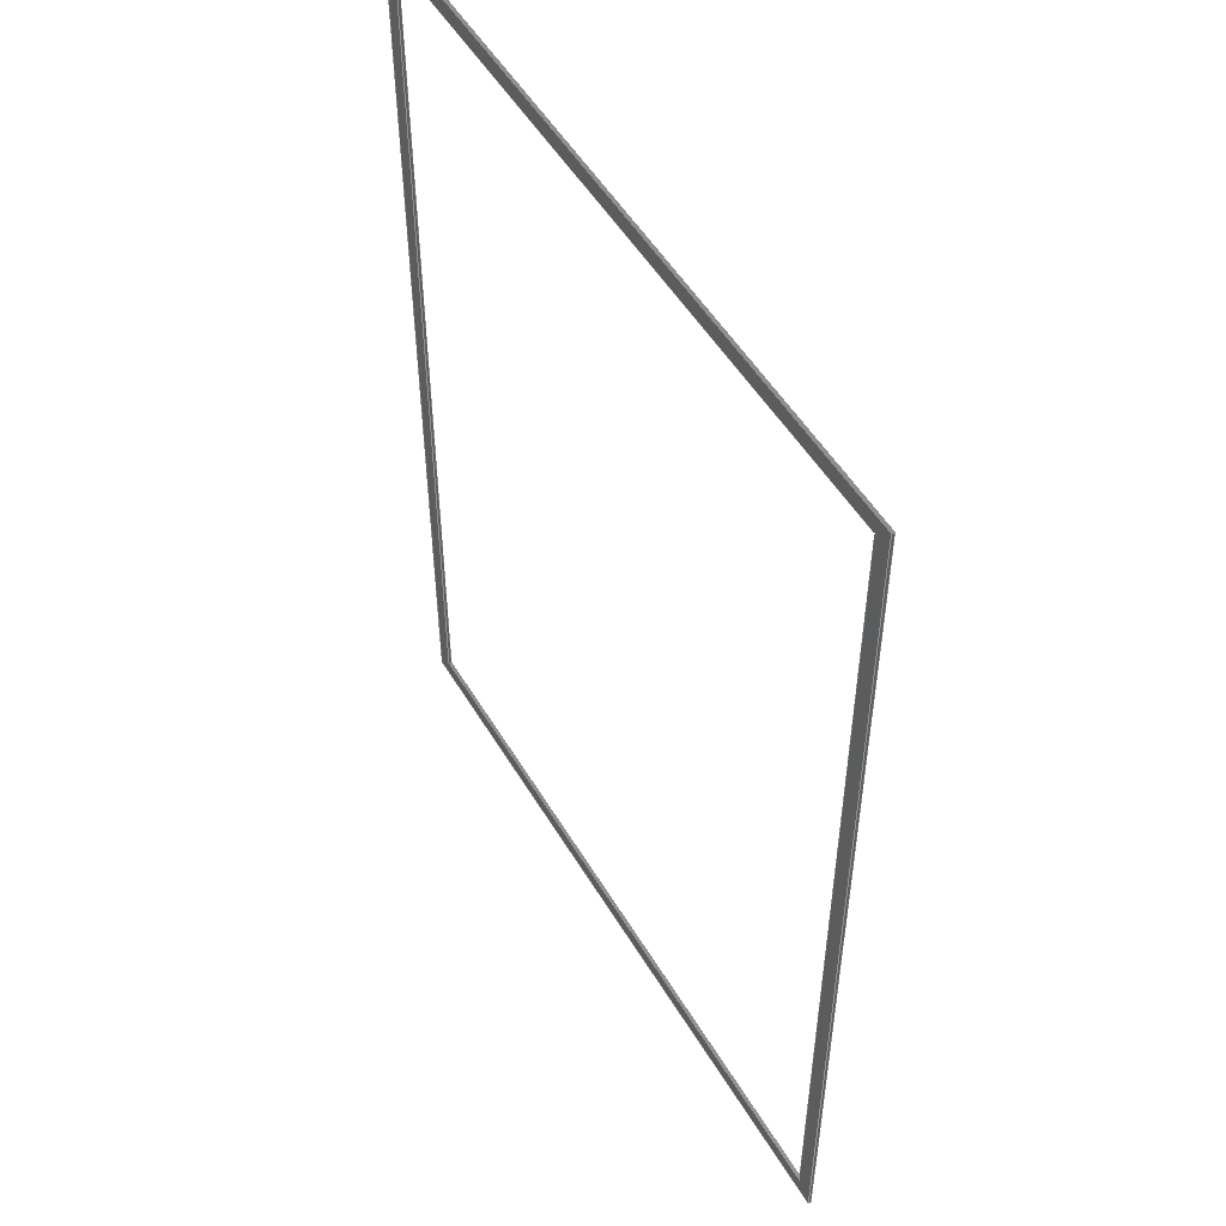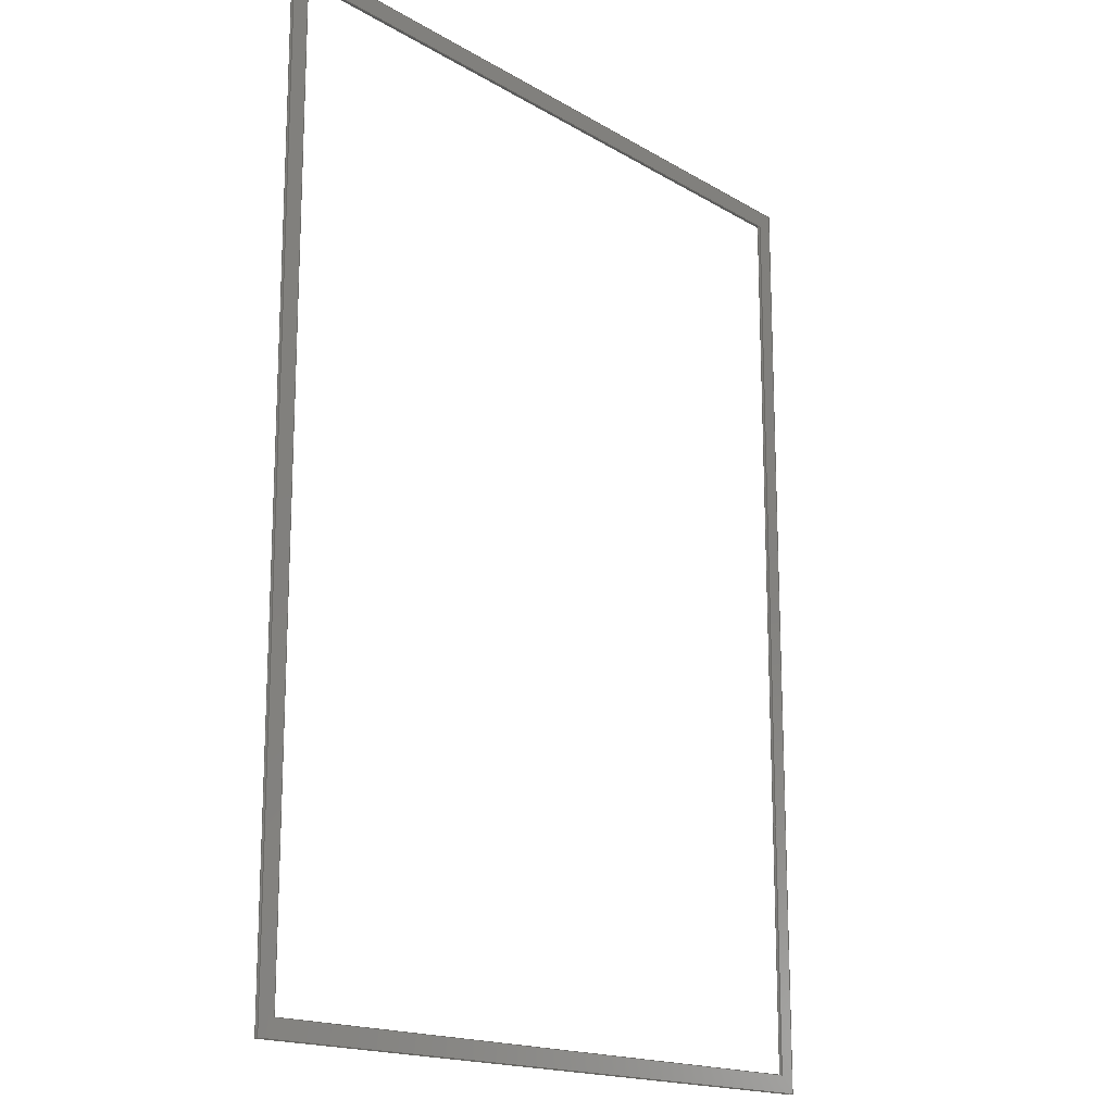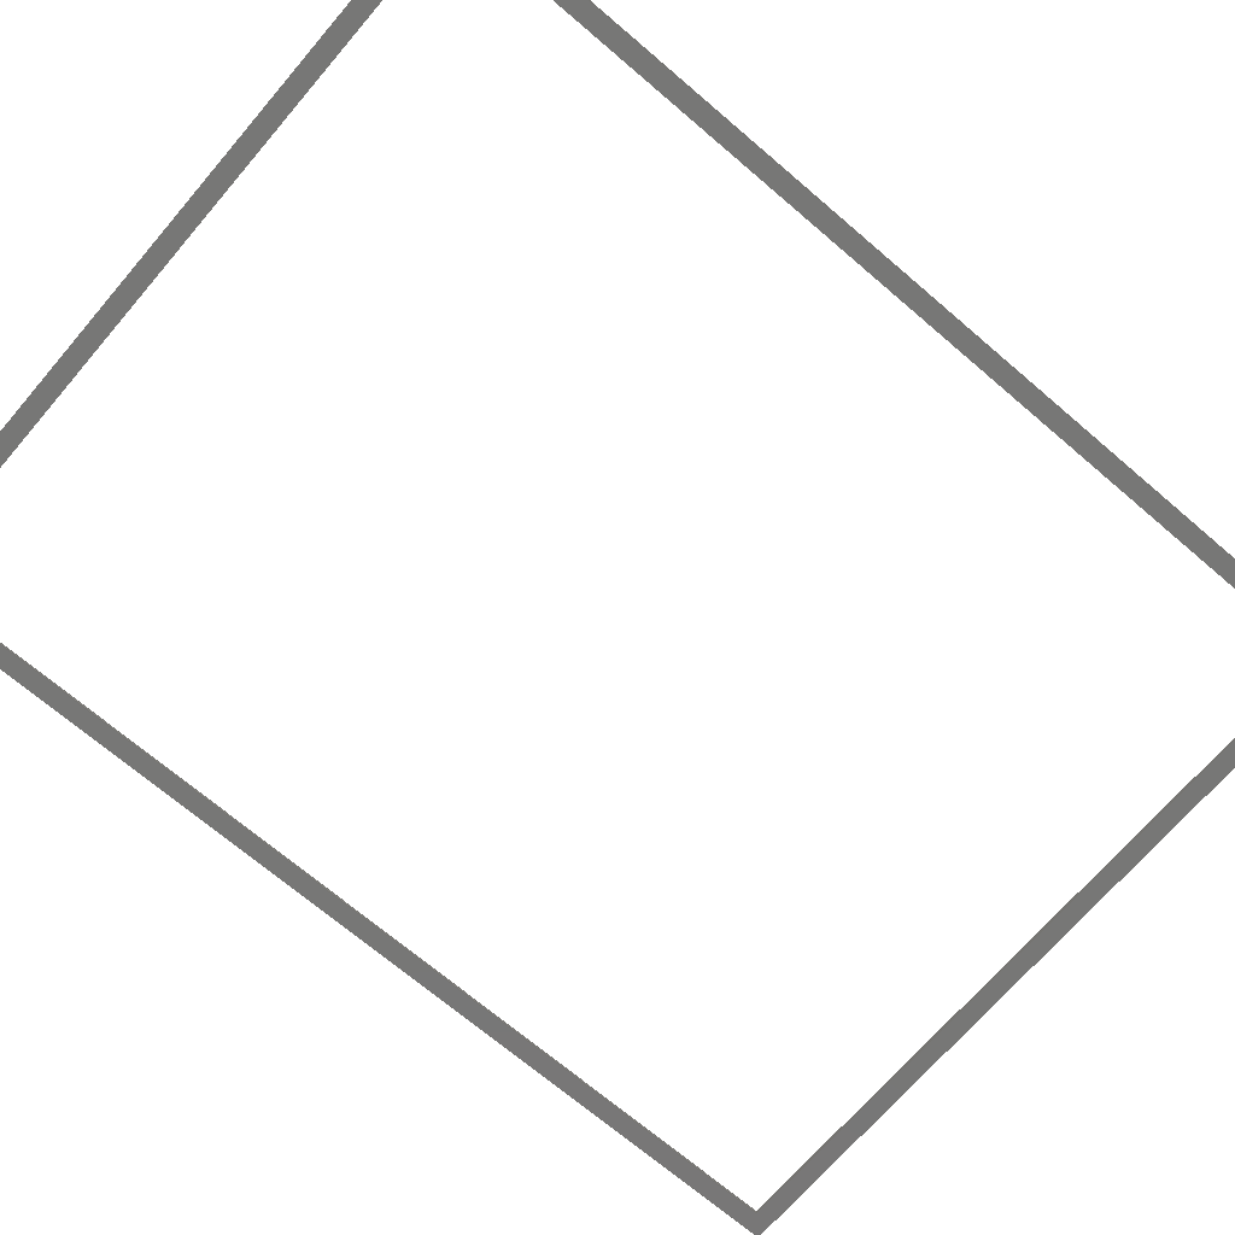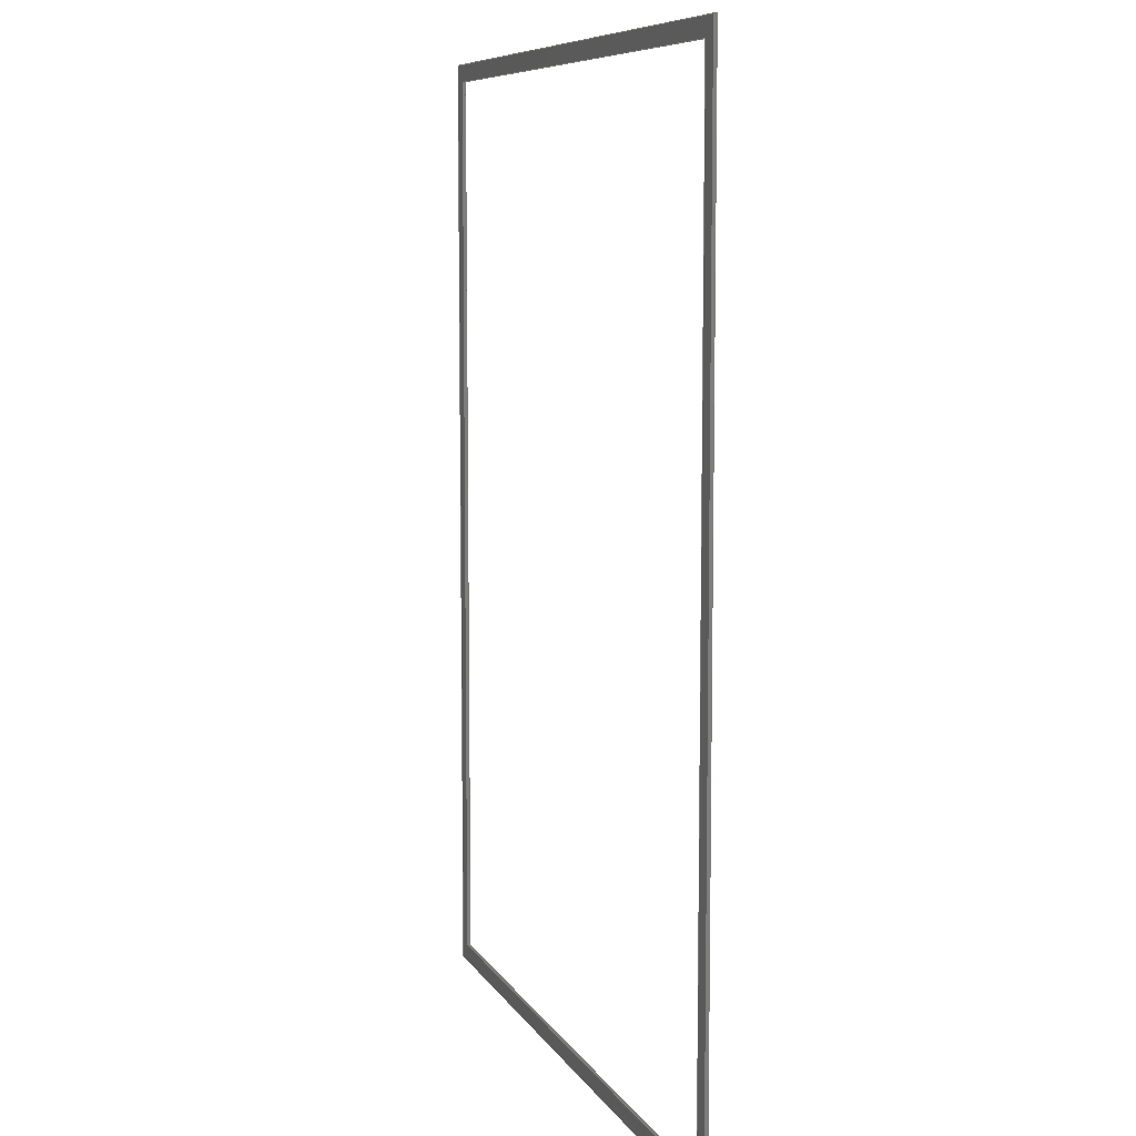
<metadata>
{"format":"step","ext":"stp","renderer":"f3d","projection":"perspective","resolution":1024,"background":"white","views":[{"elev":51.3,"azim":-119.9,"up":"+Z"},{"elev":-16.8,"azim":130.1,"up":"+Z"},{"elev":-69.7,"azim":49.4,"up":"+Y"},{"elev":8.1,"azim":72.0,"up":"+Z"}]}
</metadata>
<code>
ISO-10303-21;
DATA;
#1=MECHANICAL_DESIGN_GEOMETRIC_PRESENTATION_REPRESENTATION('',(#4),#304);
#2=SHAPE_REPRESENTATION_RELATIONSHIP('SRR','None',#316,#3);
#3=ADVANCED_BREP_SHAPE_REPRESENTATION('',(#5),#303);
#4=STYLED_ITEM('',(#325),#5);
#5=MANIFOLD_SOLID_BREP('Solid1',#186);
#6=FACE_BOUND('',#19,.T.);
#7=FACE_BOUND('',#22,.T.);
#8=FACE_OUTER_BOUND('',#18,.T.);
#9=FACE_OUTER_BOUND('',#20,.T.);
#10=FACE_OUTER_BOUND('',#21,.T.);
#11=FACE_OUTER_BOUND('',#23,.T.);
#12=FACE_OUTER_BOUND('',#24,.T.);
#13=FACE_OUTER_BOUND('',#25,.T.);
#14=FACE_OUTER_BOUND('',#26,.T.);
#15=FACE_OUTER_BOUND('',#27,.T.);
#16=FACE_OUTER_BOUND('',#28,.T.);
#17=FACE_OUTER_BOUND('',#29,.T.);
#18=EDGE_LOOP('',(#118,#119,#120,#121));
#19=EDGE_LOOP('',(#122,#123,#124,#125));
#20=EDGE_LOOP('',(#126,#127,#128,#129));
#21=EDGE_LOOP('',(#130,#131,#132,#133));
#22=EDGE_LOOP('',(#134,#135,#136,#137));
#23=EDGE_LOOP('',(#138,#139,#140,#141));
#24=EDGE_LOOP('',(#142,#143,#144,#145));
#25=EDGE_LOOP('',(#146,#147,#148,#149));
#26=EDGE_LOOP('',(#150,#151,#152,#153));
#27=EDGE_LOOP('',(#154,#155,#156,#157));
#28=EDGE_LOOP('',(#158,#159,#160,#161));
#29=EDGE_LOOP('',(#162,#163,#164,#165));
#30=LINE('',#254,#54);
#31=LINE('',#256,#55);
#32=LINE('',#258,#56);
#33=LINE('',#259,#57);
#34=LINE('',#262,#58);
#35=LINE('',#264,#59);
#36=LINE('',#266,#60);
#37=LINE('',#267,#61);
#38=LINE('',#271,#62);
#39=LINE('',#272,#63);
#40=LINE('',#273,#64);
#41=LINE('',#276,#65);
#42=LINE('',#278,#66);
#43=LINE('',#279,#67);
#44=LINE('',#282,#68);
#45=LINE('',#284,#69);
#46=LINE('',#286,#70);
#47=LINE('',#287,#71);
#48=LINE('',#289,#72);
#49=LINE('',#291,#73);
#50=LINE('',#294,#74);
#51=LINE('',#295,#75);
#52=LINE('',#297,#76);
#53=LINE('',#299,#77);
#54=VECTOR('',#208,42);
#55=VECTOR('',#209,55);
#56=VECTOR('',#210,42);
#57=VECTOR('',#211,55);
#58=VECTOR('',#212,53);
#59=VECTOR('',#213,40);
#60=VECTOR('',#214,53);
#61=VECTOR('',#215,40);
#62=VECTOR('',#218,42);
#63=VECTOR('',#219,0.15);
#64=VECTOR('',#220,0.15);
#65=VECTOR('',#223,55);
#66=VECTOR('',#224,42);
#67=VECTOR('',#225,55);
#68=VECTOR('',#226,53);
#69=VECTOR('',#227,40);
#70=VECTOR('',#228,53);
#71=VECTOR('',#229,40);
#72=VECTOR('',#232,0.15);
#73=VECTOR('',#235,0.15);
#74=VECTOR('',#240,0.15);
#75=VECTOR('',#241,0.15);
#76=VECTOR('',#244,0.15);
#77=VECTOR('',#247,0.15);
#78=VERTEX_POINT('',#252);
#79=VERTEX_POINT('',#253);
#80=VERTEX_POINT('',#255);
#81=VERTEX_POINT('',#257);
#82=VERTEX_POINT('',#260);
#83=VERTEX_POINT('',#261);
#84=VERTEX_POINT('',#263);
#85=VERTEX_POINT('',#265);
#86=VERTEX_POINT('',#269);
#87=VERTEX_POINT('',#270);
#88=VERTEX_POINT('',#275);
#89=VERTEX_POINT('',#277);
#90=VERTEX_POINT('',#280);
#91=VERTEX_POINT('',#281);
#92=VERTEX_POINT('',#283);
#93=VERTEX_POINT('',#285);
#94=EDGE_CURVE('',#78,#79,#30,.T.);
#95=EDGE_CURVE('',#78,#80,#31,.T.);
#96=EDGE_CURVE('',#80,#81,#32,.T.);
#97=EDGE_CURVE('',#79,#81,#33,.T.);
#98=EDGE_CURVE('',#82,#83,#34,.T.);
#99=EDGE_CURVE('',#84,#83,#35,.T.);
#100=EDGE_CURVE('',#84,#85,#36,.T.);
#101=EDGE_CURVE('',#85,#82,#37,.T.);
#102=EDGE_CURVE('',#86,#87,#38,.T.);
#103=EDGE_CURVE('',#78,#86,#39,.T.);
#104=EDGE_CURVE('',#79,#87,#40,.T.);
#105=EDGE_CURVE('',#87,#88,#41,.T.);
#106=EDGE_CURVE('',#89,#88,#42,.T.);
#107=EDGE_CURVE('',#86,#89,#43,.T.);
#108=EDGE_CURVE('',#90,#91,#44,.T.);
#109=EDGE_CURVE('',#92,#90,#45,.T.);
#110=EDGE_CURVE('',#93,#92,#46,.T.);
#111=EDGE_CURVE('',#93,#91,#47,.T.);
#112=EDGE_CURVE('',#80,#89,#48,.T.);
#113=EDGE_CURVE('',#81,#88,#49,.T.);
#114=EDGE_CURVE('',#83,#91,#50,.T.);
#115=EDGE_CURVE('',#82,#90,#51,.T.);
#116=EDGE_CURVE('',#85,#92,#52,.T.);
#117=EDGE_CURVE('',#84,#93,#53,.T.);
#118=ORIENTED_EDGE('',*,*,#94,.F.);
#119=ORIENTED_EDGE('',*,*,#95,.T.);
#120=ORIENTED_EDGE('',*,*,#96,.T.);
#121=ORIENTED_EDGE('',*,*,#97,.F.);
#122=ORIENTED_EDGE('',*,*,#98,.T.);
#123=ORIENTED_EDGE('',*,*,#99,.F.);
#124=ORIENTED_EDGE('',*,*,#100,.T.);
#125=ORIENTED_EDGE('',*,*,#101,.T.);
#126=ORIENTED_EDGE('',*,*,#102,.F.);
#127=ORIENTED_EDGE('',*,*,#103,.F.);
#128=ORIENTED_EDGE('',*,*,#94,.T.);
#129=ORIENTED_EDGE('',*,*,#104,.T.);
#130=ORIENTED_EDGE('',*,*,#102,.T.);
#131=ORIENTED_EDGE('',*,*,#105,.T.);
#132=ORIENTED_EDGE('',*,*,#106,.F.);
#133=ORIENTED_EDGE('',*,*,#107,.F.);
#134=ORIENTED_EDGE('',*,*,#108,.F.);
#135=ORIENTED_EDGE('',*,*,#109,.F.);
#136=ORIENTED_EDGE('',*,*,#110,.F.);
#137=ORIENTED_EDGE('',*,*,#111,.T.);
#138=ORIENTED_EDGE('',*,*,#107,.T.);
#139=ORIENTED_EDGE('',*,*,#112,.F.);
#140=ORIENTED_EDGE('',*,*,#95,.F.);
#141=ORIENTED_EDGE('',*,*,#103,.T.);
#142=ORIENTED_EDGE('',*,*,#106,.T.);
#143=ORIENTED_EDGE('',*,*,#113,.F.);
#144=ORIENTED_EDGE('',*,*,#96,.F.);
#145=ORIENTED_EDGE('',*,*,#112,.T.);
#146=ORIENTED_EDGE('',*,*,#105,.F.);
#147=ORIENTED_EDGE('',*,*,#104,.F.);
#148=ORIENTED_EDGE('',*,*,#97,.T.);
#149=ORIENTED_EDGE('',*,*,#113,.T.);
#150=ORIENTED_EDGE('',*,*,#108,.T.);
#151=ORIENTED_EDGE('',*,*,#114,.F.);
#152=ORIENTED_EDGE('',*,*,#98,.F.);
#153=ORIENTED_EDGE('',*,*,#115,.T.);
#154=ORIENTED_EDGE('',*,*,#109,.T.);
#155=ORIENTED_EDGE('',*,*,#115,.F.);
#156=ORIENTED_EDGE('',*,*,#101,.F.);
#157=ORIENTED_EDGE('',*,*,#116,.T.);
#158=ORIENTED_EDGE('',*,*,#110,.T.);
#159=ORIENTED_EDGE('',*,*,#116,.F.);
#160=ORIENTED_EDGE('',*,*,#100,.F.);
#161=ORIENTED_EDGE('',*,*,#117,.T.);
#162=ORIENTED_EDGE('',*,*,#111,.F.);
#163=ORIENTED_EDGE('',*,*,#117,.F.);
#164=ORIENTED_EDGE('',*,*,#99,.T.);
#165=ORIENTED_EDGE('',*,*,#114,.T.);
#166=PLANE('',#194);
#167=PLANE('',#195);
#168=PLANE('',#196);
#169=PLANE('',#197);
#170=PLANE('',#198);
#171=PLANE('',#199);
#172=PLANE('',#200);
#173=PLANE('',#201);
#174=PLANE('',#202);
#175=PLANE('',#203);
#176=ADVANCED_FACE('',(#8,#6),#166,.T.);
#177=ADVANCED_FACE('',(#9),#167,.F.);
#178=ADVANCED_FACE('',(#10,#7),#168,.F.);
#179=ADVANCED_FACE('',(#11),#169,.T.);
#180=ADVANCED_FACE('',(#12),#170,.T.);
#181=ADVANCED_FACE('',(#13),#171,.F.);
#182=ADVANCED_FACE('',(#14),#172,.T.);
#183=ADVANCED_FACE('',(#15),#173,.T.);
#184=ADVANCED_FACE('',(#16),#174,.T.);
#185=ADVANCED_FACE('',(#17),#175,.F.);
#186=CLOSED_SHELL('',(#176,#177,#178,#179,#180,#181,#182,#183,#184,#185));
#187=DATE_TIME_ROLE('creation_date');
#188=APPLIED_DATE_AND_TIME_ASSIGNMENT(#189,#187,(#318));
#189=DATE_AND_TIME(#190,#191);
#190=CALENDAR_DATE(2016,16,12);
#191=LOCAL_TIME(17,15,37,#192);
#192=COORDINATED_UNIVERSAL_TIME_OFFSET(0,0,.BEHIND.);
#193=AXIS2_PLACEMENT_3D('placement',#250,#204,#205);
#194=AXIS2_PLACEMENT_3D('',#251,#206,#207);
#195=AXIS2_PLACEMENT_3D('',#268,#216,#217);
#196=AXIS2_PLACEMENT_3D('',#274,#221,#222);
#197=AXIS2_PLACEMENT_3D('',#288,#230,#231);
#198=AXIS2_PLACEMENT_3D('',#290,#233,#234);
#199=AXIS2_PLACEMENT_3D('',#292,#236,#237);
#200=AXIS2_PLACEMENT_3D('',#293,#238,#239);
#201=AXIS2_PLACEMENT_3D('',#296,#242,#243);
#202=AXIS2_PLACEMENT_3D('',#298,#245,#246);
#203=AXIS2_PLACEMENT_3D('',#300,#248,#249);
#204=DIRECTION('axis',(0,0,1));
#205=DIRECTION('refdir',(1,0,0));
#206=DIRECTION('center_axis',(0,-1,0));
#207=DIRECTION('ref_axis',(-1,0,0));
#208=DIRECTION('',(-1,0,0));
#209=DIRECTION('',(0,0,1));
#210=DIRECTION('',(-1,0,0));
#211=DIRECTION('',(0,0,1));
#212=DIRECTION('',(0,0,1));
#213=DIRECTION('',(-1,0,0));
#214=DIRECTION('',(0,0,-1));
#215=DIRECTION('',(-1,0,0));
#216=DIRECTION('center_axis',(0,0,1));
#217=DIRECTION('ref_axis',(1,0,0));
#218=DIRECTION('',(-1,0,0));
#219=DIRECTION('',(0,1,0));
#220=DIRECTION('',(0,1,0));
#221=DIRECTION('center_axis',(0,-1,0));
#222=DIRECTION('ref_axis',(-1,0,0));
#223=DIRECTION('',(0,0,1));
#224=DIRECTION('',(-1,0,0));
#225=DIRECTION('',(0,0,1));
#226=DIRECTION('',(0,0,1));
#227=DIRECTION('',(-1,0,0));
#228=DIRECTION('',(0,0,-1));
#229=DIRECTION('',(-1,0,0));
#230=DIRECTION('center_axis',(1,0,0));
#231=DIRECTION('ref_axis',(0,0,-1));
#232=DIRECTION('',(0,1,0));
#233=DIRECTION('center_axis',(0,0,1));
#234=DIRECTION('ref_axis',(1,0,0));
#235=DIRECTION('',(0,1,0));
#236=DIRECTION('center_axis',(1,0,0));
#237=DIRECTION('ref_axis',(0,0,-1));
#238=DIRECTION('center_axis',(1,0,0));
#239=DIRECTION('ref_axis',(0,0,-1));
#240=DIRECTION('',(0,1,0));
#241=DIRECTION('',(0,1,0));
#242=DIRECTION('center_axis',(0,0,1));
#243=DIRECTION('ref_axis',(1,0,0));
#244=DIRECTION('',(0,1,0));
#245=DIRECTION('center_axis',(-1,0,0));
#246=DIRECTION('ref_axis',(0,0,1));
#247=DIRECTION('',(0,1,0));
#248=DIRECTION('center_axis',(0,0,1));
#249=DIRECTION('ref_axis',(1,0,0));
#250=CARTESIAN_POINT('',(0,0,0));
#251=CARTESIAN_POINT('Origin',(0,-121.2,27.5));
#252=CARTESIAN_POINT('',(21,-121.2,0));
#253=CARTESIAN_POINT('',(-21,-121.2,0));
#254=CARTESIAN_POINT('',(21,-121.2,0));
#255=CARTESIAN_POINT('',(21,-121.2,55));
#256=CARTESIAN_POINT('',(21,-121.2,0));
#257=CARTESIAN_POINT('',(-21,-121.2,55));
#258=CARTESIAN_POINT('',(21,-121.2,55));
#259=CARTESIAN_POINT('',(-21,-121.2,0));
#260=CARTESIAN_POINT('',(-20,-121.2,1));
#261=CARTESIAN_POINT('',(-20,-121.2,54));
#262=CARTESIAN_POINT('',(-20,-121.2,1));
#263=CARTESIAN_POINT('',(20,-121.2,54));
#264=CARTESIAN_POINT('',(20,-121.2,54));
#265=CARTESIAN_POINT('',(20,-121.2,1));
#266=CARTESIAN_POINT('',(20,-121.2,54));
#267=CARTESIAN_POINT('',(20,-121.2,1));
#268=CARTESIAN_POINT('Origin',(0,-121.2,0));
#269=CARTESIAN_POINT('',(21,-121,0));
#270=CARTESIAN_POINT('',(-21,-121,0));
#271=CARTESIAN_POINT('',(21,-121,0));
#272=CARTESIAN_POINT('',(21,-121.2,0));
#273=CARTESIAN_POINT('',(-21,-121.2,0));
#274=CARTESIAN_POINT('Origin',(0,-121,27.5));
#275=CARTESIAN_POINT('',(-21,-121,55));
#276=CARTESIAN_POINT('',(-21,-121,0));
#277=CARTESIAN_POINT('',(21,-121,55));
#278=CARTESIAN_POINT('',(21,-121,55));
#279=CARTESIAN_POINT('',(21,-121,0));
#280=CARTESIAN_POINT('',(-20,-121,1));
#281=CARTESIAN_POINT('',(-20,-121,54));
#282=CARTESIAN_POINT('',(-20,-121,1));
#283=CARTESIAN_POINT('',(20,-121,1));
#284=CARTESIAN_POINT('',(20,-121,1));
#285=CARTESIAN_POINT('',(20,-121,54));
#286=CARTESIAN_POINT('',(20,-121,54));
#287=CARTESIAN_POINT('',(20,-121,54));
#288=CARTESIAN_POINT('Origin',(21,-121.2,54.42));
#289=CARTESIAN_POINT('',(21,-121.2,55));
#290=CARTESIAN_POINT('Origin',(23.1,-121.2,55));
#291=CARTESIAN_POINT('',(-21,-121.2,55));
#292=CARTESIAN_POINT('Origin',(-21,-121.2,16.44));
#293=CARTESIAN_POINT('Origin',(-20,-121.2,16.44));
#294=CARTESIAN_POINT('',(-20,-121.2,54));
#295=CARTESIAN_POINT('',(-20,-121.2,1));
#296=CARTESIAN_POINT('Origin',(0,-121.2,1));
#297=CARTESIAN_POINT('',(20,-121.2,1));
#298=CARTESIAN_POINT('Origin',(20,-121.2,55.85));
#299=CARTESIAN_POINT('',(20,-121.2,54));
#300=CARTESIAN_POINT('Origin',(23.1,-121.2,54));
#301=UNCERTAINTY_MEASURE_WITH_UNIT(LENGTH_MEASURE(0.0003937),
#305,'DISTANCE_ACCURACY_VALUE',
'Maximum model space distance between geometric entities at asserted c
onnectivities');
#302=UNCERTAINTY_MEASURE_WITH_UNIT(LENGTH_MEASURE(1e-06),#306,
'DISTANCE_ACCURACY_VALUE',
'Maximum model space distance between geometric entities at asserted c
onnectivities');
#303=(
GEOMETRIC_REPRESENTATION_CONTEXT(3)
GLOBAL_UNCERTAINTY_ASSIGNED_CONTEXT((#301))
GLOBAL_UNIT_ASSIGNED_CONTEXT((#305,#311,#308))
REPRESENTATION_CONTEXT('','3D')
);
#304=(
GEOMETRIC_REPRESENTATION_CONTEXT(3)
GLOBAL_UNCERTAINTY_ASSIGNED_CONTEXT((#302))
GLOBAL_UNIT_ASSIGNED_CONTEXT((#306,#311,#308))
REPRESENTATION_CONTEXT('','3D')
);
#305=(
CONVERSION_BASED_UNIT('__CONSTANT UNIT inch',#307)
LENGTH_UNIT()
NAMED_UNIT(#310)
);
#306=(
LENGTH_UNIT()
NAMED_UNIT(*)
SI_UNIT(.MILLI.,.METRE.)
);
#307=LENGTH_MEASURE_WITH_UNIT(LENGTH_MEASURE(25.4),#306);
#308=(
NAMED_UNIT(*)
SI_UNIT($,.STERADIAN.)
SOLID_ANGLE_UNIT()
);
#309=DIMENSIONAL_EXPONENTS(0,0,0,0,0,0,0);
#310=DIMENSIONAL_EXPONENTS(1,0,0,0,0,0,0);
#311=(
CONVERSION_BASED_UNIT('degree',#313)
NAMED_UNIT(#309)
PLANE_ANGLE_UNIT()
);
#312=(
NAMED_UNIT(*)
PLANE_ANGLE_UNIT()
SI_UNIT($,.RADIAN.)
);
#313=PLANE_ANGLE_MEASURE_WITH_UNIT(PLANE_ANGLE_MEASURE(0.01745),#312);
#314=SHAPE_DEFINITION_REPRESENTATION(#315,#316);
#315=PRODUCT_DEFINITION_SHAPE('',$,#318);
#316=SHAPE_REPRESENTATION('',(#193),#303);
#317=PRODUCT_DEFINITION_CONTEXT('part definition',#322,'design');
#318=PRODUCT_DEFINITION('PART_45_1','PART_45_1',#319,#317);
#319=PRODUCT_DEFINITION_FORMATION('1LAST_VERSION',$,#324);
#320=PRODUCT_RELATED_PRODUCT_CATEGORY('PART_45_1','PART_45_1',(#324));
#321=APPLICATION_PROTOCOL_DEFINITION('international standard',
'automotive_design',2009,#322);
#322=APPLICATION_CONTEXT(
'Core Data for Automotive Mechanical Design Process');
#323=PRODUCT_CONTEXT('part definition',#322,'mechanical');
#324=PRODUCT('PART_45_1','PART_45_1',$,(#323));
#325=PRESENTATION_STYLE_ASSIGNMENT((#326));
#326=SURFACE_STYLE_USAGE(.BOTH.,#327);
#327=SURFACE_SIDE_STYLE('',(#328));
#328=SURFACE_STYLE_FILL_AREA(#329);
#329=FILL_AREA_STYLE('',(#330));
#330=FILL_AREA_STYLE_COLOUR('',#331);
#331=COLOUR_RGB('',0.749,0.749,0.749);
ENDSEC;
END-ISO-10303-21;

</code>
